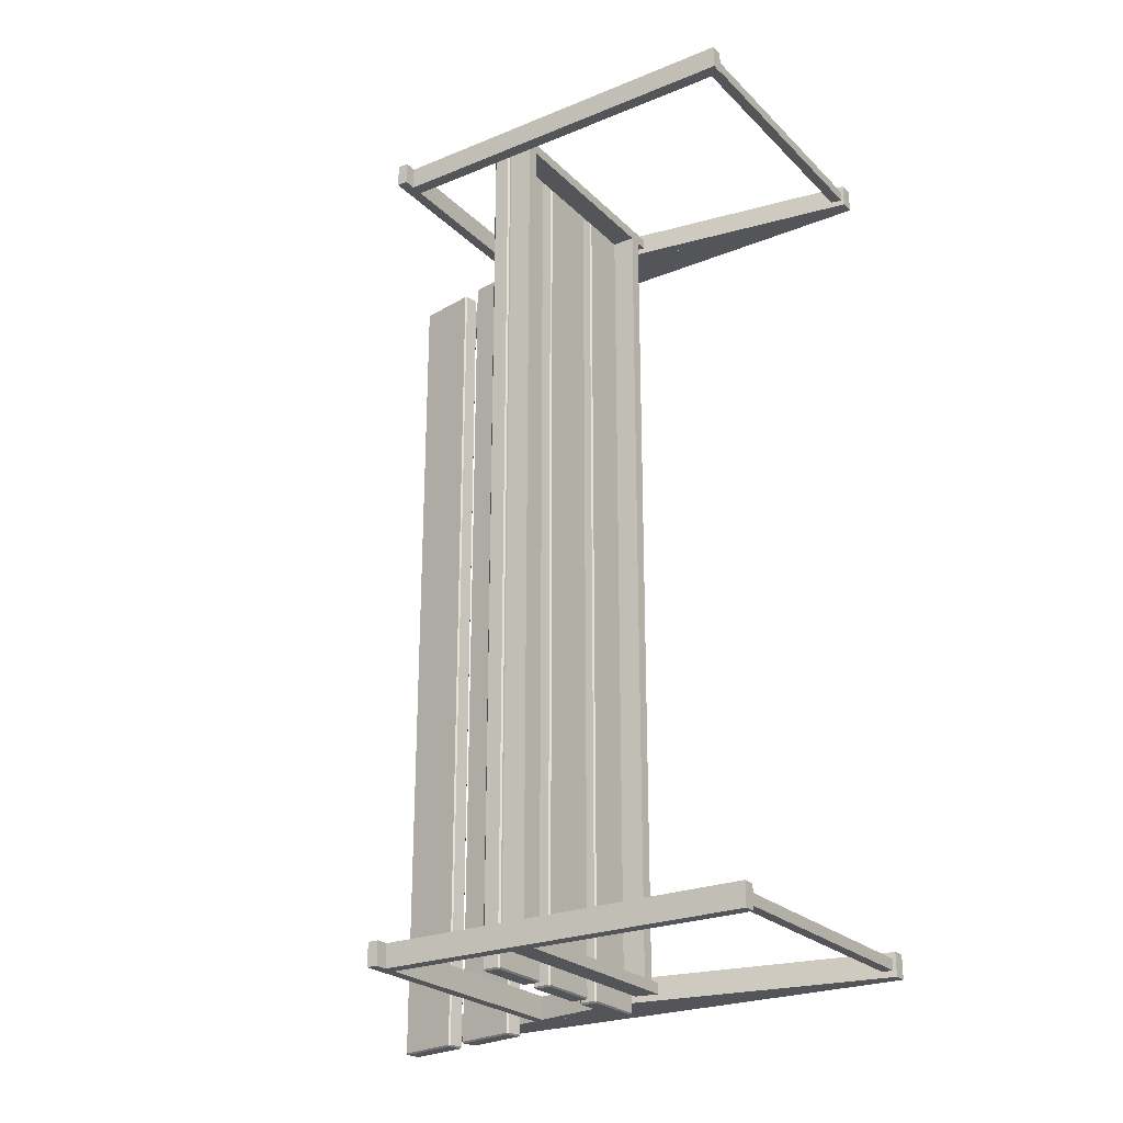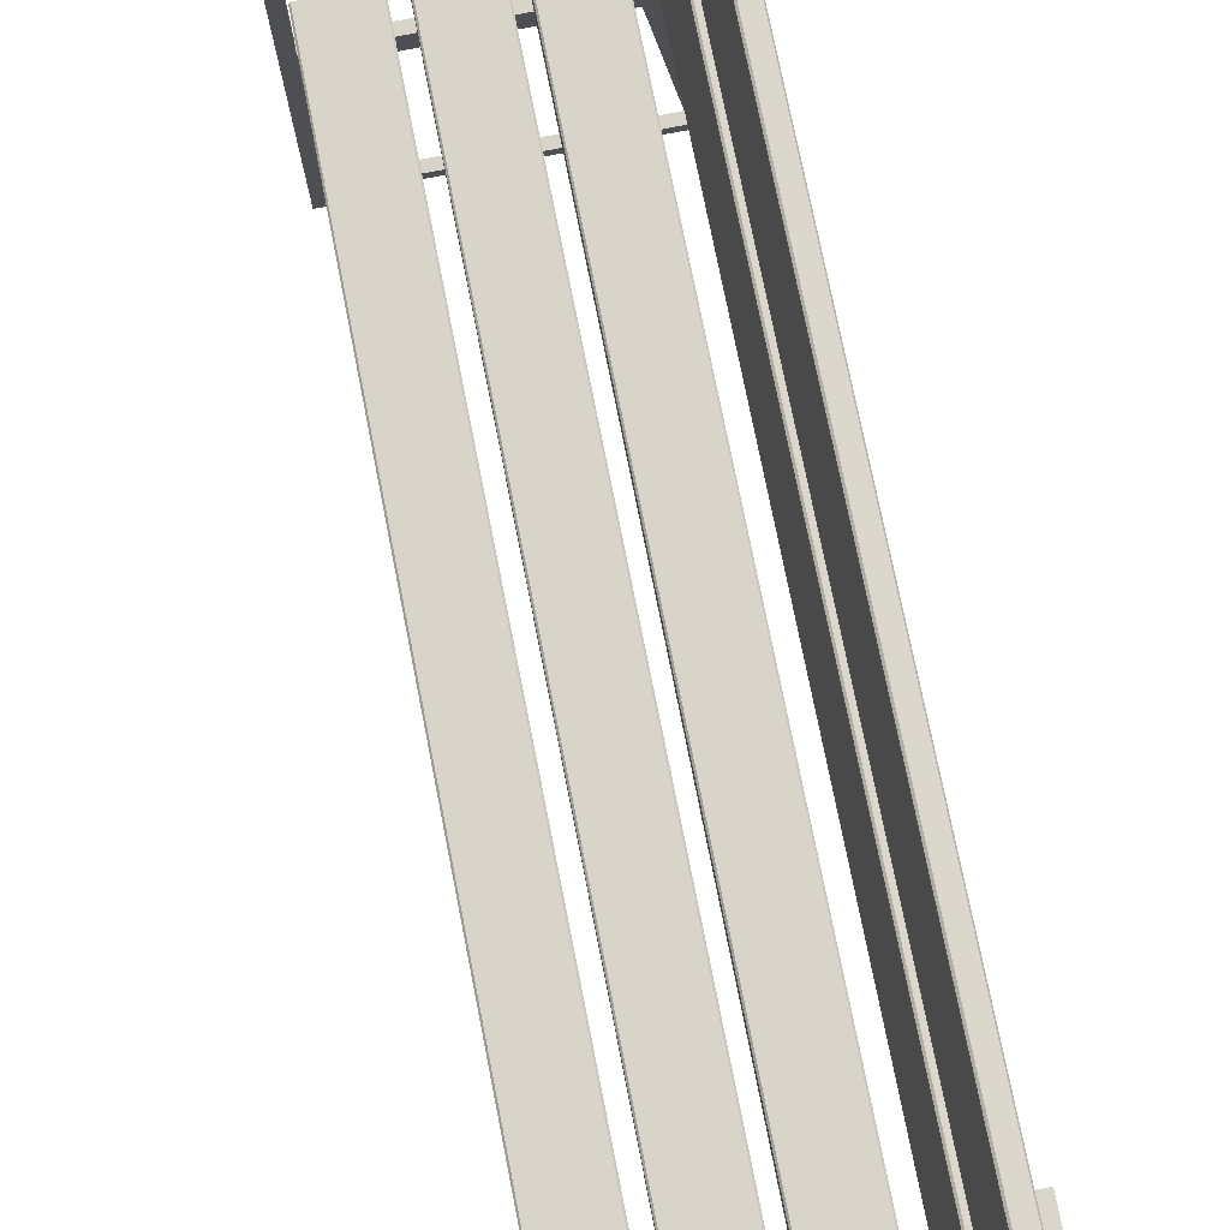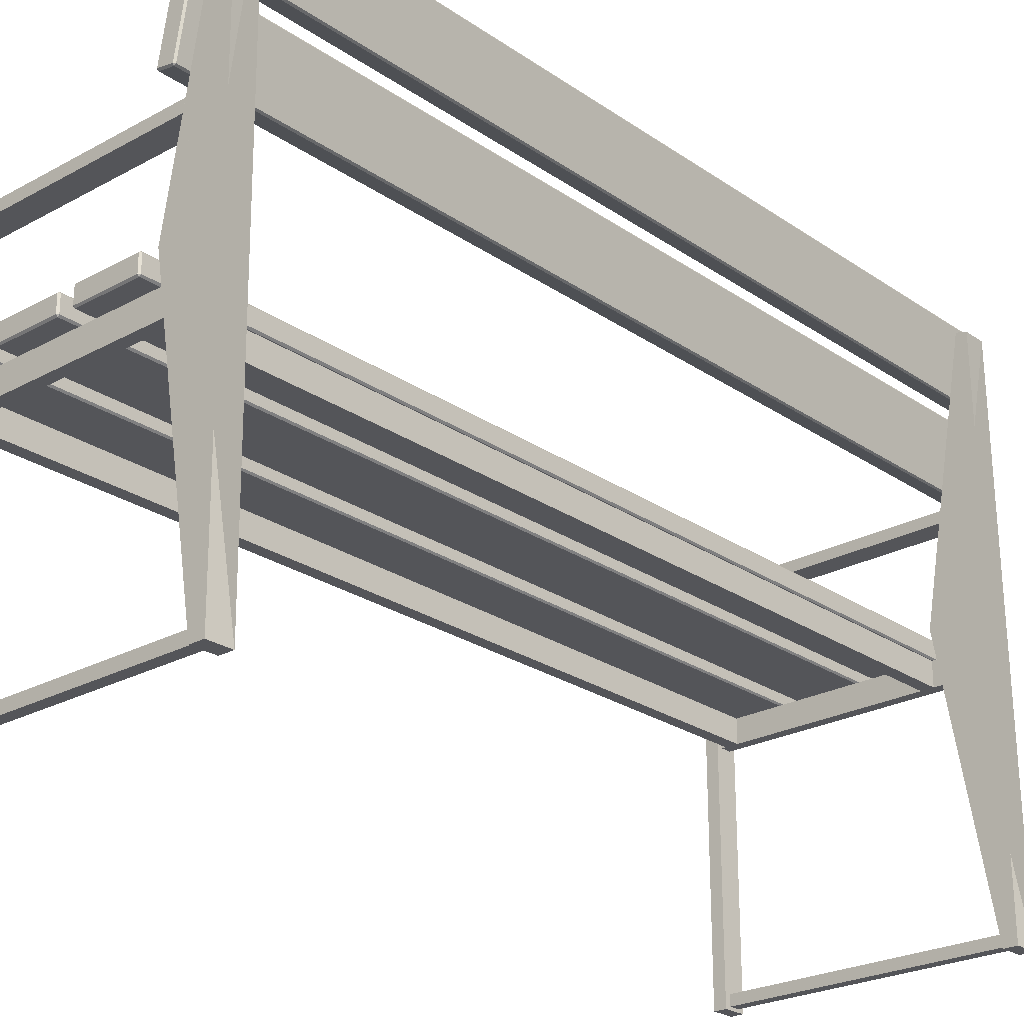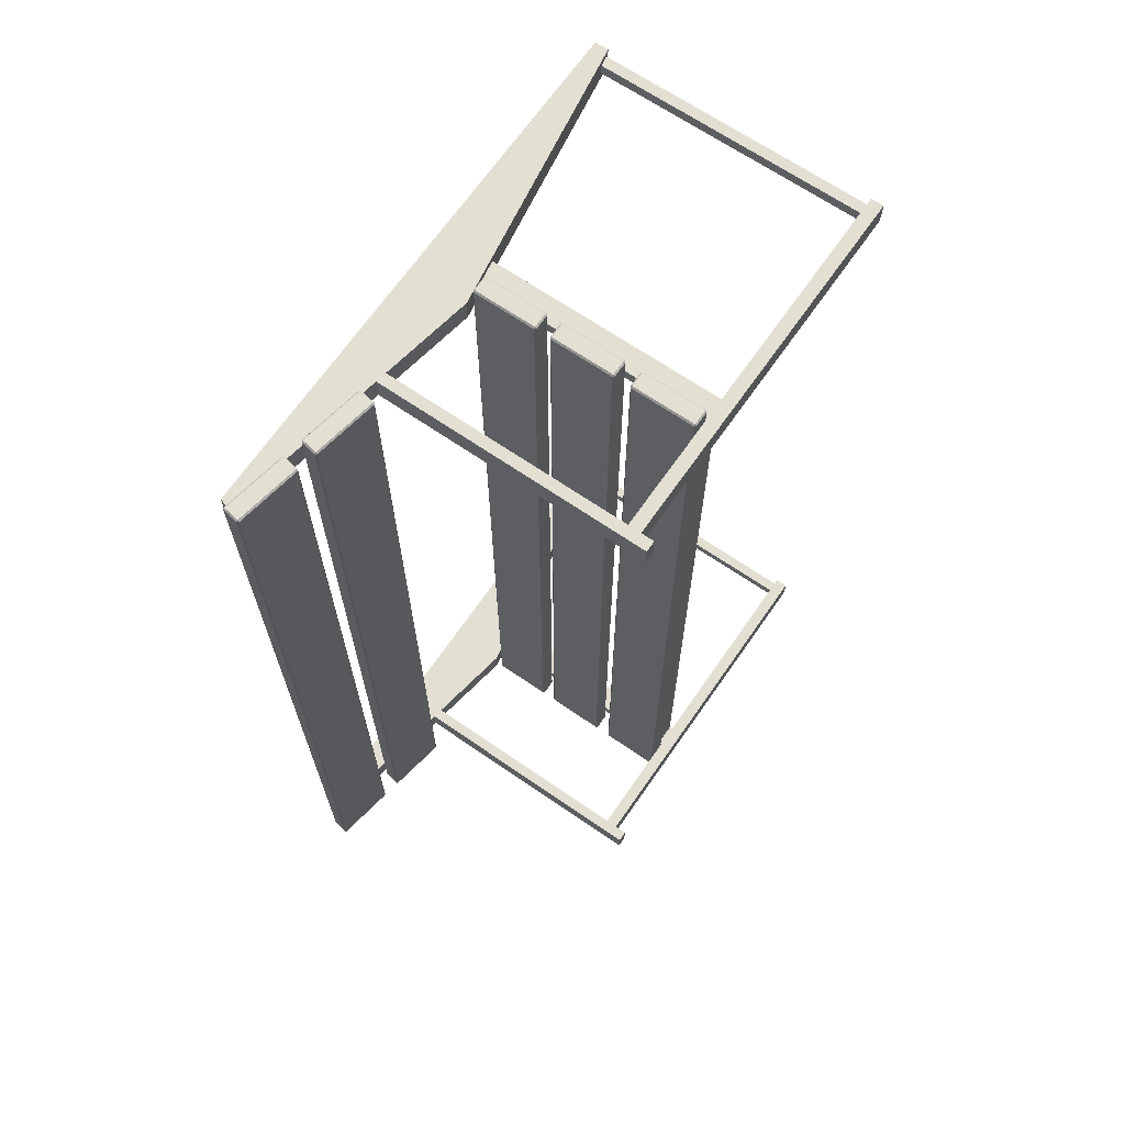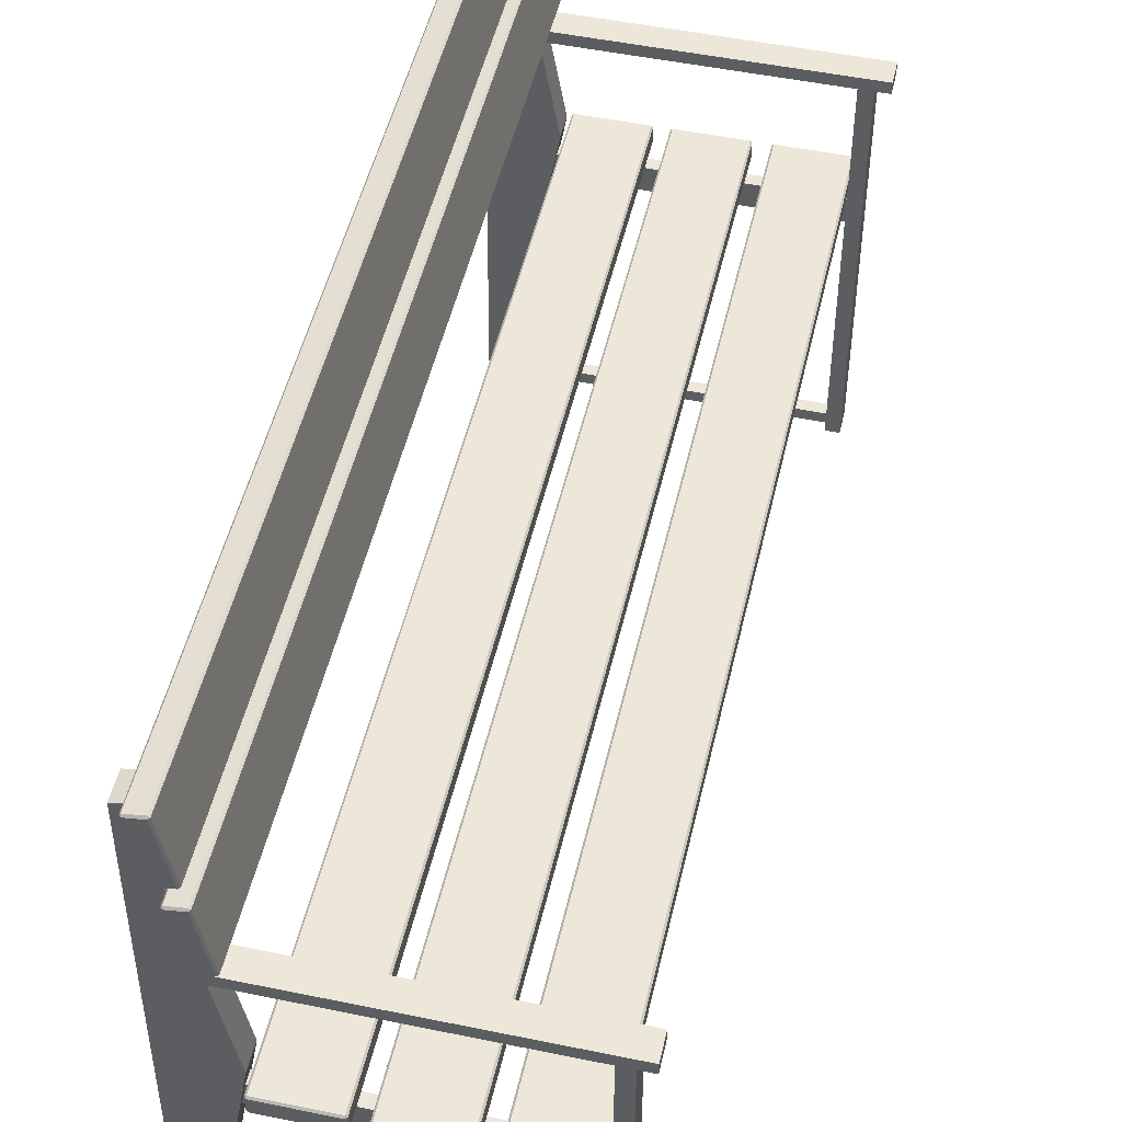
<metadata>
{"format":"obj","ext":"obj","renderer":"f3d","projection":"perspective","resolution":1024,"background":"white","views":[{"elev":-24.8,"azim":-56.4,"up":"+Z"},{"elev":75.5,"azim":-11.2,"up":"+Y"},{"elev":-24.6,"azim":41.9,"up":"+Y"},{"elev":66.9,"azim":-145.3,"up":"+Z"},{"elev":49.9,"azim":-167.2,"up":"+Y"}]}
</metadata>
<code>
v 10.07 37.85 -68.35
v -27.9 37.85 -68.35
v 10.07 37.85 -70.15
v -27.9 37.85 -70.15
v 9.425 41.69 -70.15
v -27.9 41.69 -70.15
v 9.425 41.69 -68.35
v -27.9 41.69 -68.35
v 10.07 37.85 68.35
v -27.9 37.85 68.35
v 10.07 37.85 70.15
v -27.9 37.85 70.15
v 9.425 41.69 70.15
v -27.9 41.69 70.15
v 9.425 41.69 68.35
v -27.9 41.69 68.35
o 1
f 1 2 4 3
f 3 4 6 5
f 5 6 8 7
f 7 8 2 1
f 2 8 6 4
f 7 1 3 5
f 9 11 12 10
f 11 13 14 12
f 13 15 16 14
f 15 9 10 16
f 10 12 14 16
f 15 13 11 9
v 10.61 45.9 71.15
v 16.25 88.5 -71.15
v 8.75 45.75 -71.15
v 16.5 0 -71.15
v 10.69 46.5 71.15
v 10.83 47.32 71.15
v 10.61 45.1 -71.15
v 10.59 45.5 -71.15
v 16.25 88.5 67.35
v 10.69 46.5 -71.15
v 10.83 47.32 -71.15
v 16.5 0 67.35
v 16.25 88.5 -67.35
v 8.75 45.75 -67.35
v 16.5 0 -67.35
v 10.61 45.1 67.35
v 10.84 43.68 -67.35
v 10.69 46.5 67.35
v 10.59 45.5 -67.35
v 18 88 71.15
v 18.75 0 71.15
v 10.84 43.68 71.15
v 18 88 -71.15
v 10.59 45.5 71.15
v 18 88 67.35
v 8.75 45.75 67.35
v 18.75 0 -71.15
v 10.84 43.68 -71.15
v 18.75 0 67.35
v 10.84 43.68 67.35
v 10.61 45.9 -71.15
v 10.59 45.5 67.35
v 10.61 45.9 67.35
v 18 88 -67.35
v 10.83 47.32 67.35
v -29.94 0 71.15
v -29.94 60.69 71.15
v 18.75 0 -67.35
v -27.89 0 71.15
v 10.61 45.1 -67.35
v -27.89 60.69 71.15
v 10.61 45.9 -67.35
v 10.69 46.5 -67.35
v 10.83 47.32 -67.35
v -29.94 0 -71.15
v -29.94 60.69 -71.15
v -27.89 0 -71.15
v -27.89 60.69 -71.15
v -27.89 0 -67.35
v -27.89 60.69 -67.35
v -29.94 0 -67.35
v -29.94 60.69 -67.35
v -27.89 0 67.35
v 16.25 88.5 71.15
v 8.75 45.75 71.15
v 16.5 0 71.15
v -27.89 60.69 67.35
v -29.94 0 67.35
v 10.61 45.1 71.15
v -29.94 60.69 67.35
o 2
f 39 18 29 50
f 18 19 30 29
f 19 20 31 30
f 20 43 54 31
f 43 44 33 54
f 44 23 56 33
f 23 24 35 56
f 24 47 58 35
f 47 26 59 58
f 26 27 60 59
f 27 39 50 60
f 39 27 26 47 24 23 44 43 20 19 18
f 41 51 34 49 48 32 46 45 28 42 25
f 50 29 30 31 54 33 56 35 58 59 60
f 52 55 57 53
f 55 69 73 57
f 61 62 64 63
f 63 64 66 65
f 65 66 68 67
f 67 68 62 61
f 62 68 66 64
f 67 61 63 65
f 36 41 25 70
f 70 25 42 71
f 71 42 28 72
f 72 28 45 37
f 37 45 46 38
f 38 46 32 75
f 75 32 48 40
f 40 48 49 17
f 17 49 34 21
f 21 34 51 22
f 22 51 41 36
f 36 70 71 72 37 38 75 40 17 21 22
f 69 74 76 73
f 74 52 53 76
f 53 57 73 76
f 74 69 55 52
v -27.9 2.25 70.15
v 16.15 2.25 70.15
v -27.9 0.5075 70.15
v 16.49 0.5075 70.15
v -27.9 0.5075 68.35
v 16.49 0.5075 68.35
v -27.9 2.25 68.35
v 16.15 2.25 68.35
v -32.01 62.47 71.15
v 11.68 62.47 71.15
v -32.01 60.69 71.15
v 11.36 60.69 71.15
v -32.01 60.69 67.35
v 11.36 60.69 67.35
v -32.01 62.47 67.35
v 11.68 62.47 67.35
v -27.9 2.25 -70.15
v 16.15 2.25 -70.15
v -27.9 0.5075 -70.15
v 16.49 0.5075 -70.15
v -27.9 0.5075 -68.35
v 16.49 0.5075 -68.35
v -27.9 2.25 -68.35
v 16.15 2.25 -68.35
v -32.01 62.47 -71.15
v 11.68 62.47 -71.15
v -32.01 60.69 -71.15
v 11.36 60.69 -71.15
v -32.01 60.69 -67.35
v 11.36 60.69 -67.35
v -32.01 62.47 -67.35
v 11.68 62.47 -67.35
o 3
f 77 79 80 78
f 79 81 82 80
f 81 83 84 82
f 83 77 78 84
f 78 80 82 84
f 83 81 79 77
f 85 87 88 86
f 87 89 90 88
f 89 91 92 90
f 91 85 86 92
f 86 88 90 92
f 91 89 87 85
f 93 94 96 95
f 95 96 98 97
f 97 98 100 99
f 99 100 94 93
f 94 100 98 96
f 99 93 95 97
f 101 102 104 103
f 103 104 106 105
f 105 106 108 107
f 107 108 102 101
f 102 108 106 104
f 107 101 103 105
v 6.056 37.85 68.35
v 6.056 37.85 -68.35
v 8.105 37.85 68.35
v 8.105 37.85 -68.35
v 8.105 41.69 68.35
v 8.105 41.69 -68.35
v 6.056 41.69 68.35
v 6.056 41.69 -68.35
o 4
f 109 110 112 111
f 111 112 114 113
f 113 114 116 115
f 115 116 110 109
f 110 116 114 112
f 115 109 111 113
v -27.19 37.85 68.35
v -27.19 37.85 -68.35
v -25.15 37.85 68.35
v -25.15 37.85 -68.35
v -25.15 41.69 68.35
v -25.15 41.69 -68.35
v -27.19 41.69 68.35
v -27.19 41.69 -68.35
o 5
f 117 118 120 119
f 119 120 122 121
f 121 122 124 123
f 123 124 118 117
f 118 124 122 120
f 123 117 119 121
v -27.5 41.69 -73
v -17.5 41.69 -73
v -17.5 41.69 73
v -27.5 41.69 73
v -27.5 41.94 -73.25
v -17.5 41.94 -73.25
v -17.25 41.94 -73
v -17.25 41.94 73
v -17.5 41.94 73.25
v -27.5 41.94 73.25
v -27.75 41.94 73
v -27.75 41.94 -73
v -27.5 44.44 -73.25
v -17.5 44.44 -73.25
v -17.25 44.44 -73
v -17.25 44.44 73
v -17.5 44.44 73.25
v -27.5 44.44 73.25
v -27.75 44.44 73
v -27.75 44.44 -73
v -27.5 44.69 -73
v -17.5 44.69 -73
v -17.5 44.69 73
v -27.5 44.69 73
o 6
f 125 129 130 126
f 129 137 138 130
f 137 145 146 138
f 126 130 131
f 130 138 139 131
f 138 146 139
f 126 131 132 127
f 131 139 140 132
f 139 146 147 140
f 127 132 133
f 132 140 141 133
f 140 147 141
f 127 133 134 128
f 133 141 142 134
f 141 147 148 142
f 128 134 135
f 134 142 143 135
f 142 148 143
f 128 135 136 125
f 135 143 144 136
f 143 148 145 144
f 125 136 129
f 136 144 137 129
f 144 145 137
f 145 148 147 146
f 125 126 127 128
v -14.5 41.69 -73
v -4.5 41.69 -73
v -4.5 41.69 73
v -14.5 41.69 73
v -14.5 41.94 -73.25
v -4.5 41.94 -73.25
v -4.25 41.94 -73
v -4.25 41.94 73
v -4.5 41.94 73.25
v -14.5 41.94 73.25
v -14.75 41.94 73
v -14.75 41.94 -73
v -14.5 44.44 -73.25
v -4.5 44.44 -73.25
v -4.25 44.44 -73
v -4.25 44.44 73
v -4.5 44.44 73.25
v -14.5 44.44 73.25
v -14.75 44.44 73
v -14.75 44.44 -73
v -14.5 44.69 -73
v -4.5 44.69 -73
v -4.5 44.69 73
v -14.5 44.69 73
o 7
f 149 153 154 150
f 153 161 162 154
f 161 169 170 162
f 150 154 155
f 154 162 163 155
f 162 170 163
f 150 155 156 151
f 155 163 164 156
f 163 170 171 164
f 151 156 157
f 156 164 165 157
f 164 171 165
f 151 157 158 152
f 157 165 166 158
f 165 171 172 166
f 152 158 159
f 158 166 167 159
f 166 172 167
f 152 159 160 149
f 159 167 168 160
f 167 172 169 168
f 149 160 153
f 160 168 161 153
f 168 169 161
f 169 172 171 170
f 149 150 151 152
v -1.75 41.69 -73
v 8.25 41.69 -73
v 8.25 41.69 73
v -1.75 41.69 73
v -1.75 41.94 -73.25
v 8.25 41.94 -73.25
v 8.5 41.94 -73
v 8.5 41.94 73
v 8.25 41.94 73.25
v -1.75 41.94 73.25
v -2 41.94 73
v -2 41.94 -73
v -1.75 44.44 -73.25
v 8.25 44.44 -73.25
v 8.5 44.44 -73
v 8.5 44.44 73
v 8.25 44.44 73.25
v -1.75 44.44 73.25
v -2 44.44 73
v -2 44.44 -73
v -1.75 44.69 -73
v 8.25 44.69 -73
v 8.25 44.69 73
v -1.75 44.69 73
o 8
f 173 177 178 174
f 177 185 186 178
f 185 193 194 186
f 174 178 179
f 178 186 187 179
f 186 194 187
f 174 179 180 175
f 179 187 188 180
f 187 194 195 188
f 175 180 181
f 180 188 189 181
f 188 195 189
f 175 181 182 176
f 181 189 190 182
f 189 195 196 190
f 176 182 183
f 182 190 191 183
f 190 196 191
f 176 183 184 173
f 183 191 192 184
f 191 196 193 192
f 173 184 177
f 184 192 185 177
f 192 193 185
f 193 196 195 194
f 173 174 175 176
v 14.43 79.15 -73
v 16.21 89.24 -73
v 16.21 89.24 73
v 14.43 79.15 73
v 14.18 79.19 -73.25
v 15.96 89.29 -73.25
v 16.01 89.53 -73
v 16.01 89.53 73
v 15.96 89.29 73.25
v 14.18 79.19 73.25
v 14.14 78.95 73
v 14.14 78.95 -73
v 11.72 79.63 -73.25
v 13.5 89.72 -73.25
v 13.54 89.97 -73
v 13.54 89.97 73
v 13.5 89.72 73.25
v 11.72 79.63 73.25
v 11.68 79.38 73
v 11.68 79.38 -73
v 11.47 79.67 -73
v 13.25 89.76 -73
v 13.25 89.76 73
v 11.47 79.67 73
o 9
f 197 201 202 198
f 201 209 210 202
f 209 217 218 210
f 198 202 203
f 202 210 211 203
f 210 218 211
f 198 203 204 199
f 203 211 212 204
f 211 218 219 212
f 199 204 205
f 204 212 213 205
f 212 219 213
f 199 205 206 200
f 205 213 214 206
f 213 219 220 214
f 200 206 207
f 206 214 215 207
f 214 220 215
f 200 207 208 197
f 207 215 216 208
f 215 220 217 216
f 197 208 201
f 208 216 209 201
f 216 217 209
f 217 220 219 218
f 197 198 199 200
v 12.04 65.61 -73
v 13.82 75.7 -73
v 13.82 75.7 73
v 12.04 65.61 73
v 11.79 65.65 -73.25
v 13.57 75.74 -73.25
v 13.62 75.99 -73
v 13.62 75.99 73
v 13.57 75.74 73.25
v 11.79 65.65 73.25
v 11.75 65.4 73
v 11.75 65.4 -73
v 9.332 66.08 -73.25
v 11.11 76.18 -73.25
v 11.16 76.42 -73
v 11.16 76.42 73
v 11.11 76.18 73.25
v 9.332 66.08 73.25
v 9.289 65.84 73
v 9.289 65.84 -73
v 9.086 66.13 -73
v 10.87 76.22 -73
v 10.87 76.22 73
v 9.086 66.13 73
o 10
f 221 225 226 222
f 225 233 234 226
f 233 241 242 234
f 222 226 227
f 226 234 235 227
f 234 242 235
f 222 227 228 223
f 227 235 236 228
f 235 242 243 236
f 223 228 229
f 228 236 237 229
f 236 243 237
f 223 229 230 224
f 229 237 238 230
f 237 243 244 238
f 224 230 231
f 230 238 239 231
f 238 244 239
f 224 231 232 221
f 231 239 240 232
f 239 244 241 240
f 221 232 225
f 232 240 233 225
f 240 241 233
f 241 244 243 242
f 221 222 223 224
o 1_1
f 1 2 4 3
f 3 4 6 5
f 5 6 8 7
f 7 8 2 1
f 2 8 6 4
f 7 1 3 5
f 9 11 12 10
f 11 13 14 12
f 13 15 16 14
f 15 9 10 16
f 10 12 14 16
f 15 13 11 9
o 2_1
f 39 18 29 50
f 18 19 30 29
f 19 20 31 30
f 20 43 54 31
f 43 44 33 54
f 44 23 56 33
f 23 24 35 56
f 24 47 58 35
f 47 26 59 58
f 26 27 60 59
f 27 39 50 60
f 39 27 26 47 24 23 44 43 20 19 18
f 41 51 34 49 48 32 46 45 28 42 25
f 50 29 30 31 54 33 56 35 58 59 60
f 52 55 57 53
f 55 69 73 57
f 61 62 64 63
f 63 64 66 65
f 65 66 68 67
f 67 68 62 61
f 62 68 66 64
f 67 61 63 65
f 36 41 25 70
f 70 25 42 71
f 71 42 28 72
f 72 28 45 37
f 37 45 46 38
f 38 46 32 75
f 75 32 48 40
f 40 48 49 17
f 17 49 34 21
f 21 34 51 22
f 22 51 41 36
f 36 70 71 72 37 38 75 40 17 21 22
f 69 74 76 73
f 74 52 53 76
f 53 57 73 76
f 74 69 55 52
o 3_1
f 77 79 80 78
f 79 81 82 80
f 81 83 84 82
f 83 77 78 84
f 78 80 82 84
f 83 81 79 77
f 85 87 88 86
f 87 89 90 88
f 89 91 92 90
f 91 85 86 92
f 86 88 90 92
f 91 89 87 85
f 93 94 96 95
f 95 96 98 97
f 97 98 100 99
f 99 100 94 93
f 94 100 98 96
f 99 93 95 97
f 101 102 104 103
f 103 104 106 105
f 105 106 108 107
f 107 108 102 101
f 102 108 106 104
f 107 101 103 105
o 4_1
f 109 110 112 111
f 111 112 114 113
f 113 114 116 115
f 115 116 110 109
f 110 116 114 112
f 115 109 111 113
o 5_1
f 117 118 120 119
f 119 120 122 121
f 121 122 124 123
f 123 124 118 117
f 118 124 122 120
f 123 117 119 121
o 6_1
f 125 129 130 126
f 129 137 138 130
f 137 145 146 138
f 126 130 131
f 130 138 139 131
f 138 146 139
f 126 131 132 127
f 131 139 140 132
f 139 146 147 140
f 127 132 133
f 132 140 141 133
f 140 147 141
f 127 133 134 128
f 133 141 142 134
f 141 147 148 142
f 128 134 135
f 134 142 143 135
f 142 148 143
f 128 135 136 125
f 135 143 144 136
f 143 148 145 144
f 125 136 129
f 136 144 137 129
f 144 145 137
f 145 148 147 146
f 125 126 127 128
o 7_1
f 149 153 154 150
f 153 161 162 154
f 161 169 170 162
f 150 154 155
f 154 162 163 155
f 162 170 163
f 150 155 156 151
f 155 163 164 156
f 163 170 171 164
f 151 156 157
f 156 164 165 157
f 164 171 165
f 151 157 158 152
f 157 165 166 158
f 165 171 172 166
f 152 158 159
f 158 166 167 159
f 166 172 167
f 152 159 160 149
f 159 167 168 160
f 167 172 169 168
f 149 160 153
f 160 168 161 153
f 168 169 161
f 169 172 171 170
f 149 150 151 152
o 8_1
f 173 177 178 174
f 177 185 186 178
f 185 193 194 186
f 174 178 179
f 178 186 187 179
f 186 194 187
f 174 179 180 175
f 179 187 188 180
f 187 194 195 188
f 175 180 181
f 180 188 189 181
f 188 195 189
f 175 181 182 176
f 181 189 190 182
f 189 195 196 190
f 176 182 183
f 182 190 191 183
f 190 196 191
f 176 183 184 173
f 183 191 192 184
f 191 196 193 192
f 173 184 177
f 184 192 185 177
f 192 193 185
f 193 196 195 194
f 173 174 175 176
o 9_1
f 197 201 202 198
f 201 209 210 202
f 209 217 218 210
f 198 202 203
f 202 210 211 203
f 210 218 211
f 198 203 204 199
f 203 211 212 204
f 211 218 219 212
f 199 204 205
f 204 212 213 205
f 212 219 213
f 199 205 206 200
f 205 213 214 206
f 213 219 220 214
f 200 206 207
f 206 214 215 207
f 214 220 215
f 200 207 208 197
f 207 215 216 208
f 215 220 217 216
f 197 208 201
f 208 216 209 201
f 216 217 209
f 217 220 219 218
f 197 198 199 200
o 10_1
f 221 225 226 222
f 225 233 234 226
f 233 241 242 234
f 222 226 227
f 226 234 235 227
f 234 242 235
f 222 227 228 223
f 227 235 236 228
f 235 242 243 236
f 223 228 229
f 228 236 237 229
f 236 243 237
f 223 229 230 224
f 229 237 238 230
f 237 243 244 238
f 224 230 231
f 230 238 239 231
f 238 244 239
f 224 231 232 221
f 231 239 240 232
f 239 244 241 240
f 221 232 225
f 232 240 233 225
f 240 241 233
f 241 244 243 242
f 221 222 223 224

</code>
